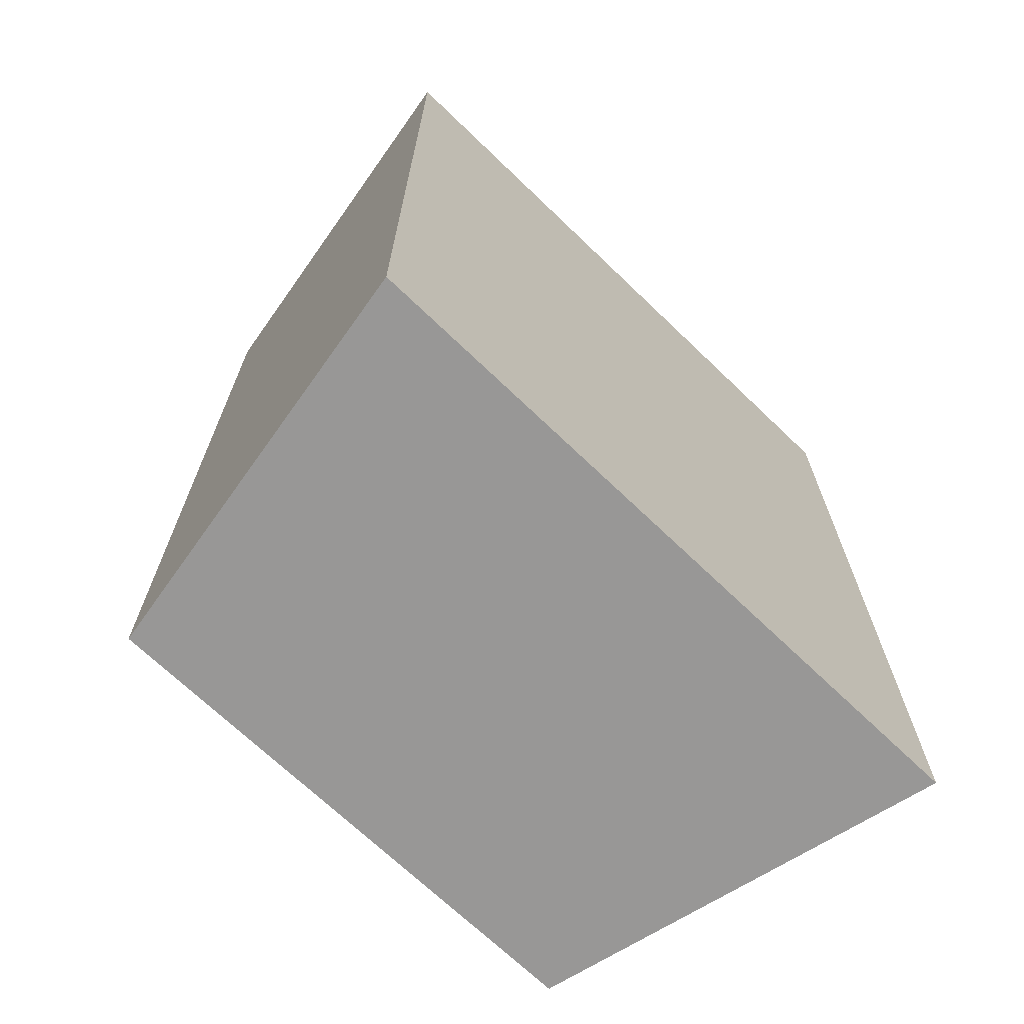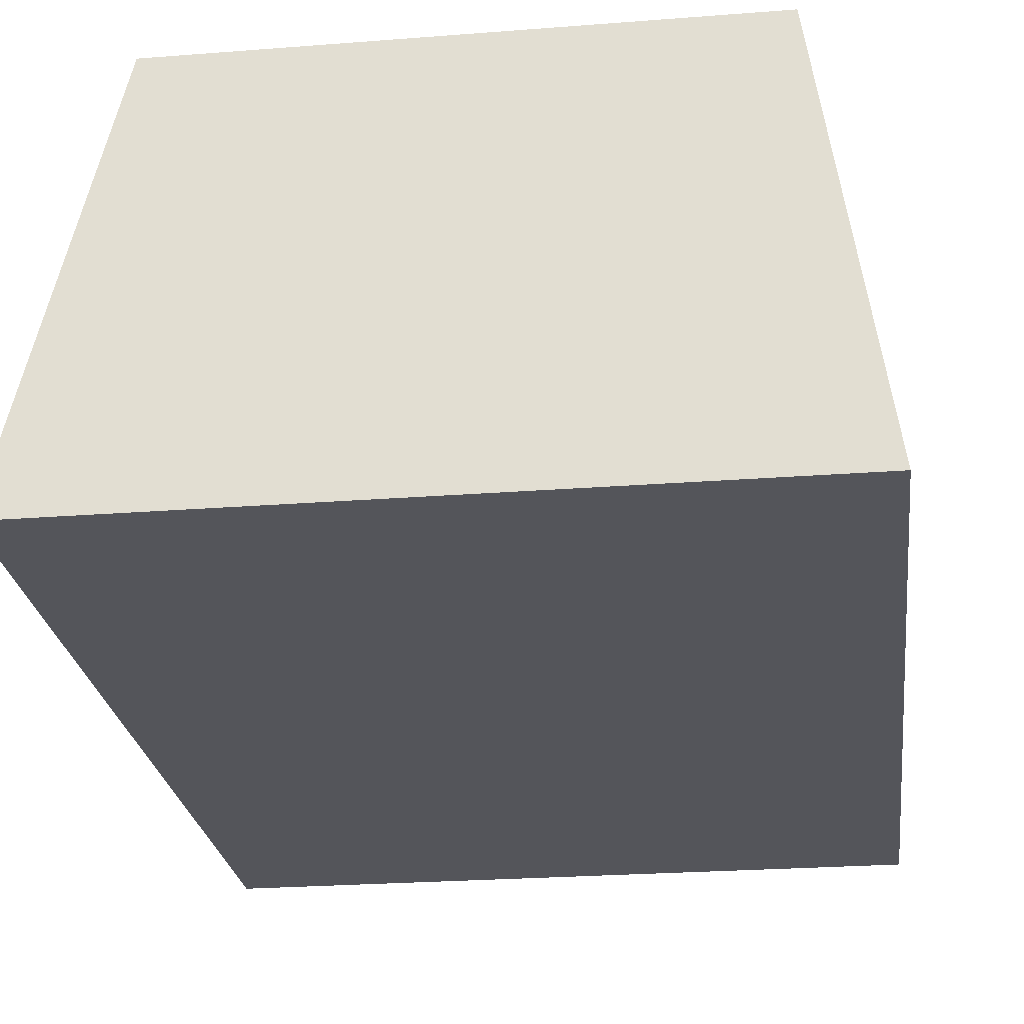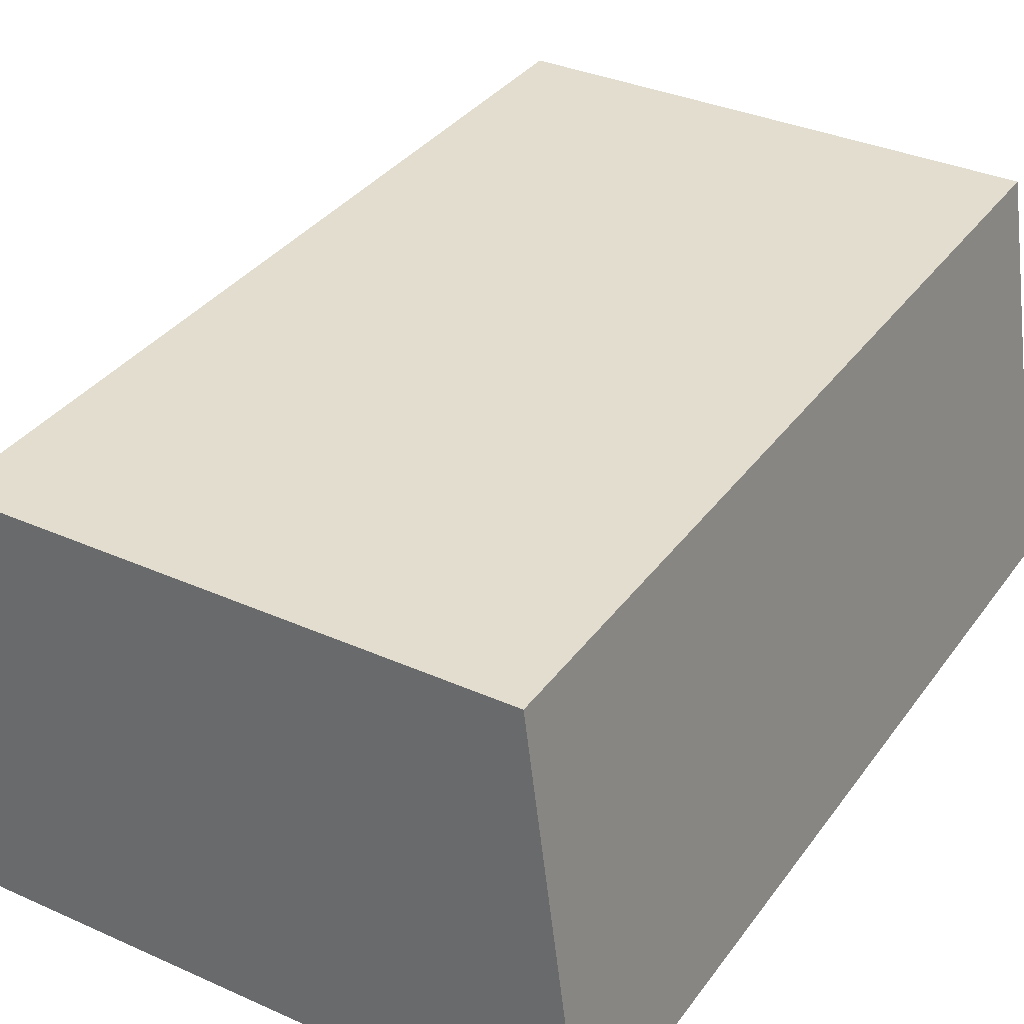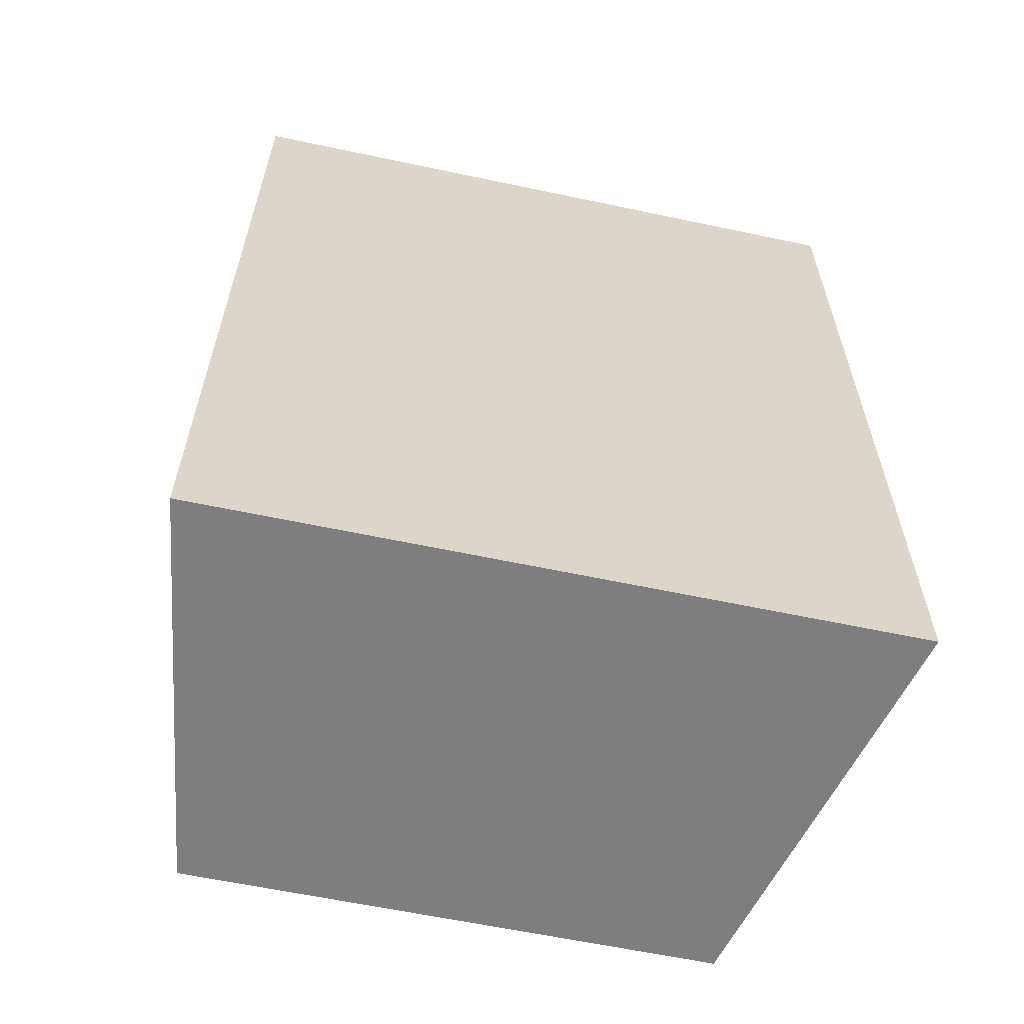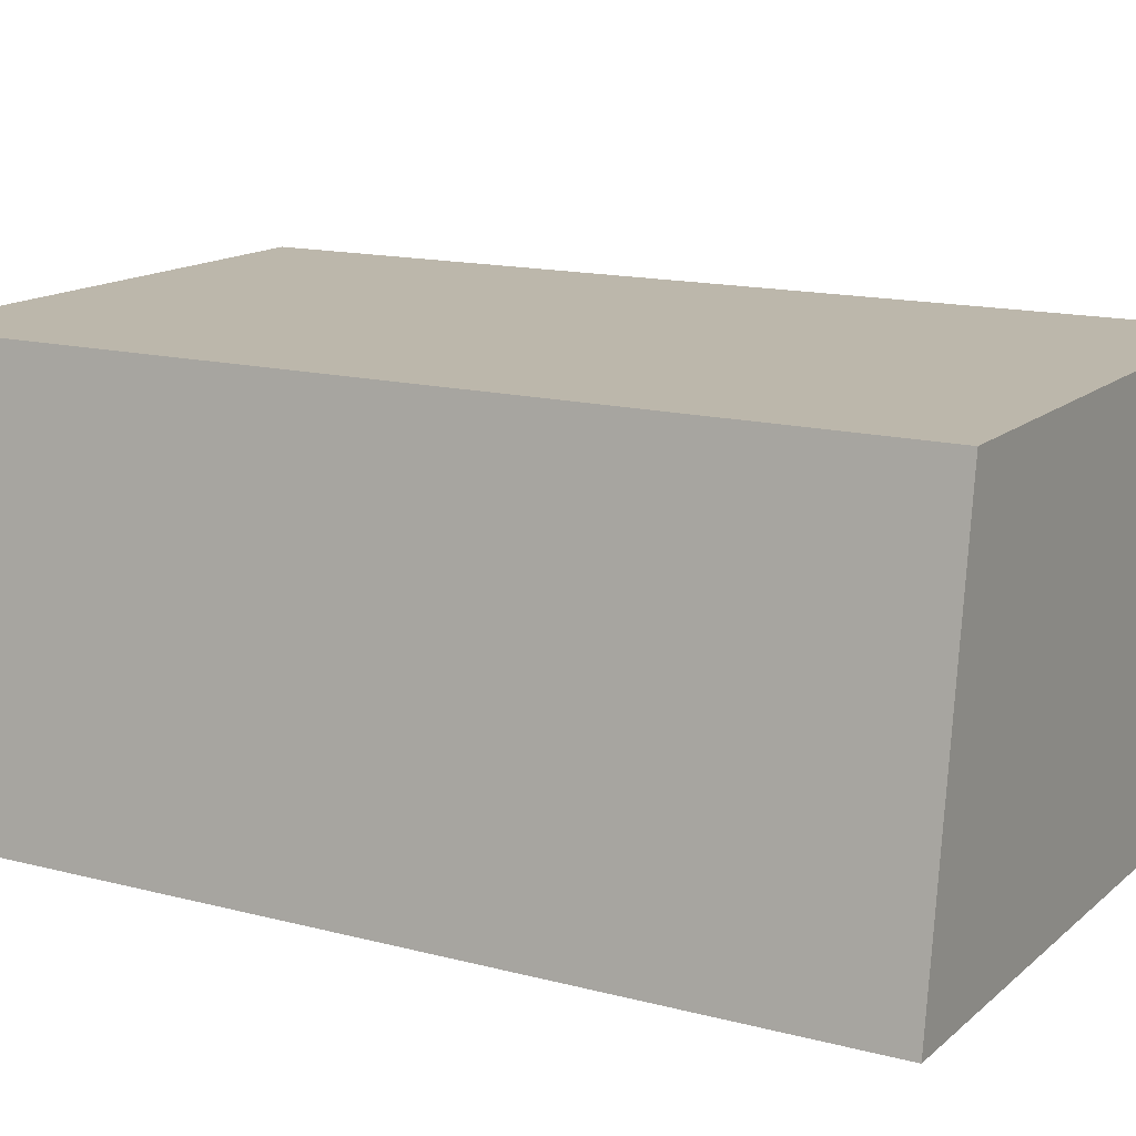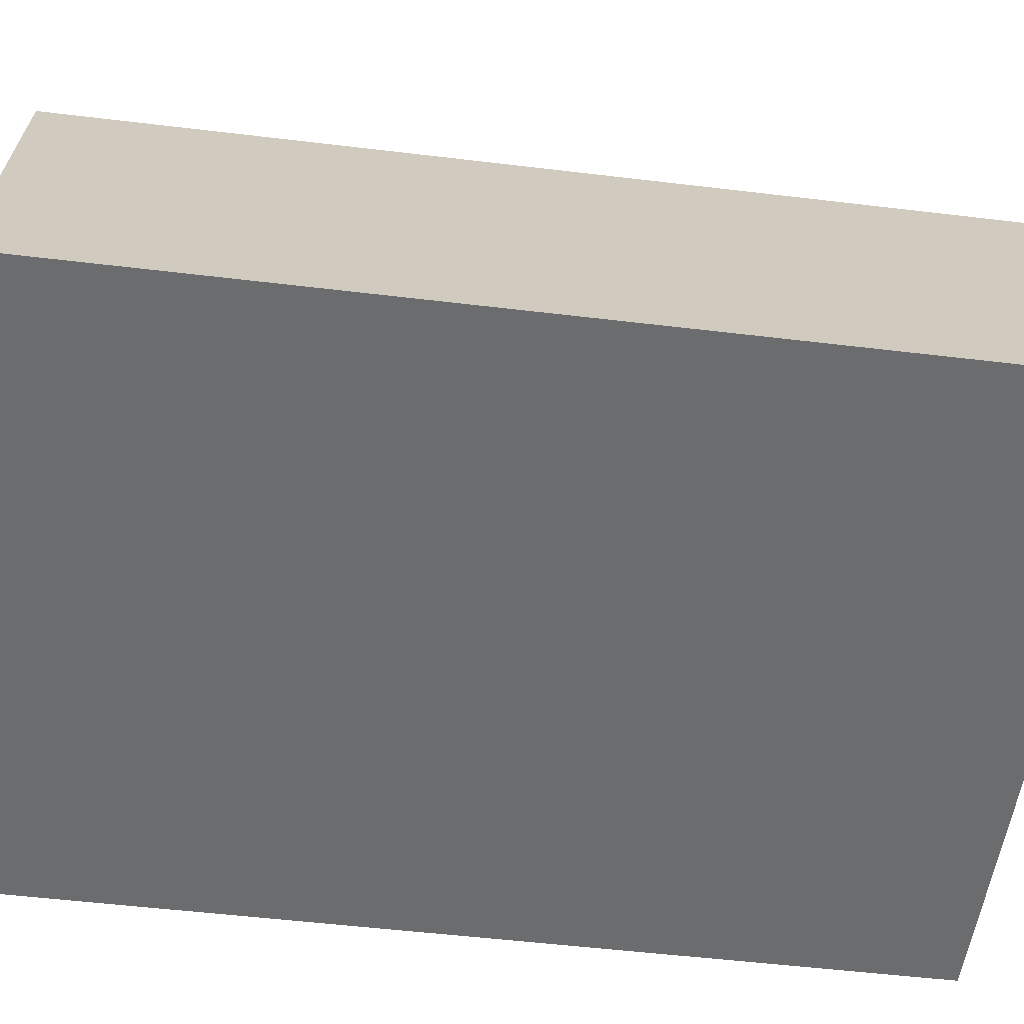
<metadata>
{"format":"obj","ext":"obj","renderer":"f3d","projection":"perspective","resolution":1024,"background":"white","views":[{"elev":-69.6,"azim":-43.9,"up":"+Z"},{"elev":-25.0,"azim":-172.8,"up":"+Y"},{"elev":34.8,"azim":-149.2,"up":"+Y"},{"elev":-61.1,"azim":-12.2,"up":"+Z"},{"elev":14.4,"azim":-60.1,"up":"+Y"},{"elev":-53.6,"azim":82.7,"up":"+Y"}]}
</metadata>
<code>
g default
v -1.097 -0.1026 1.692
v 1.209 -0.1026 1.692
v -0.8916 1.27 1.692
v 0.8815 1.27 1.692
v -0.8916 1.27 -1.419
v 0.8815 1.27 -1.419
v -1.097 -0.1026 -1.457
v 1.209 -0.1026 -1.457
g pCube1
f 1 2 4 3
f 3 4 6 5
f 5 6 8 7
f 7 8 2 1
f 2 8 6 4
f 7 1 3 5

</code>
